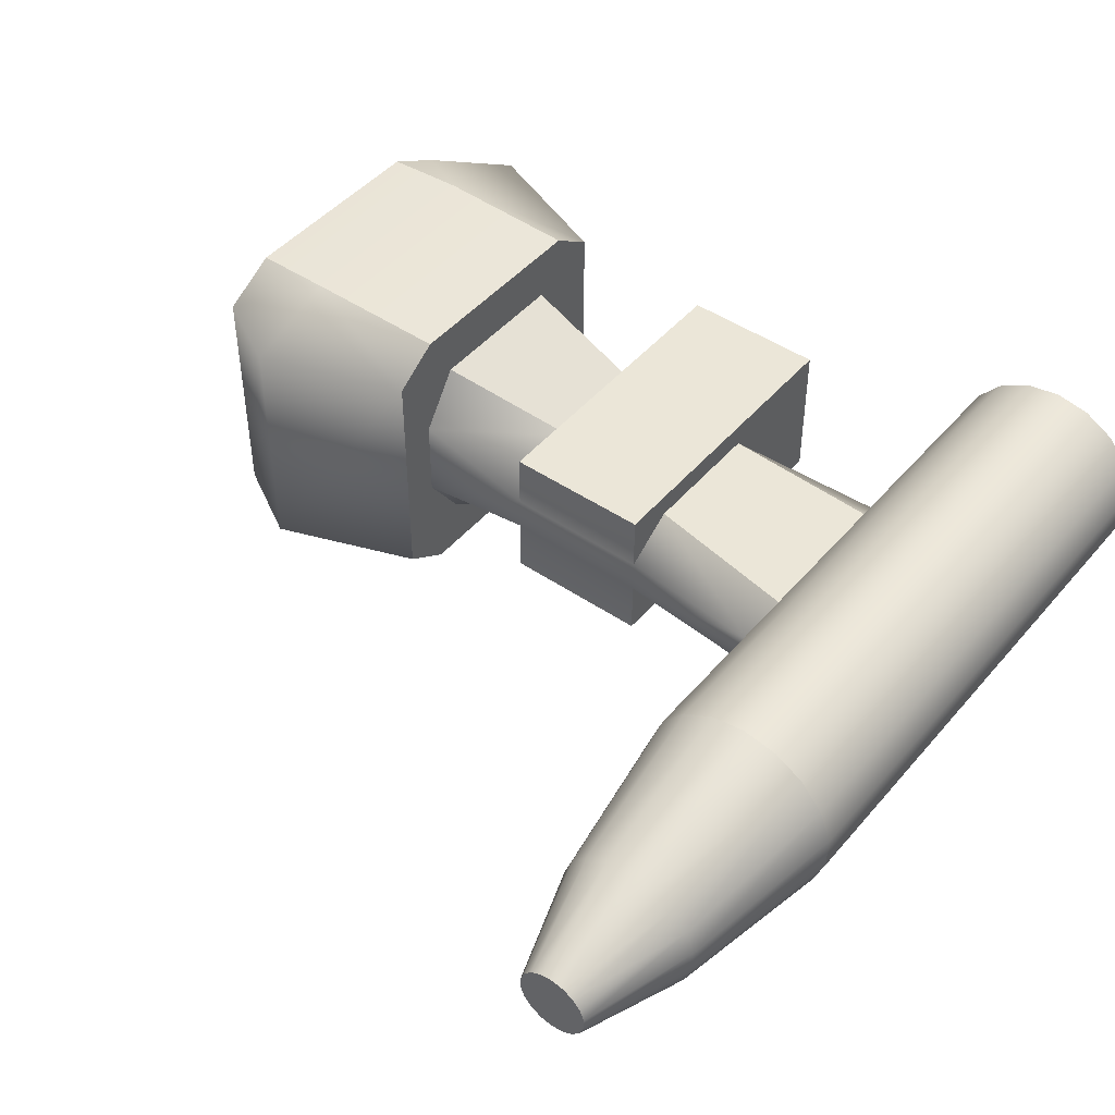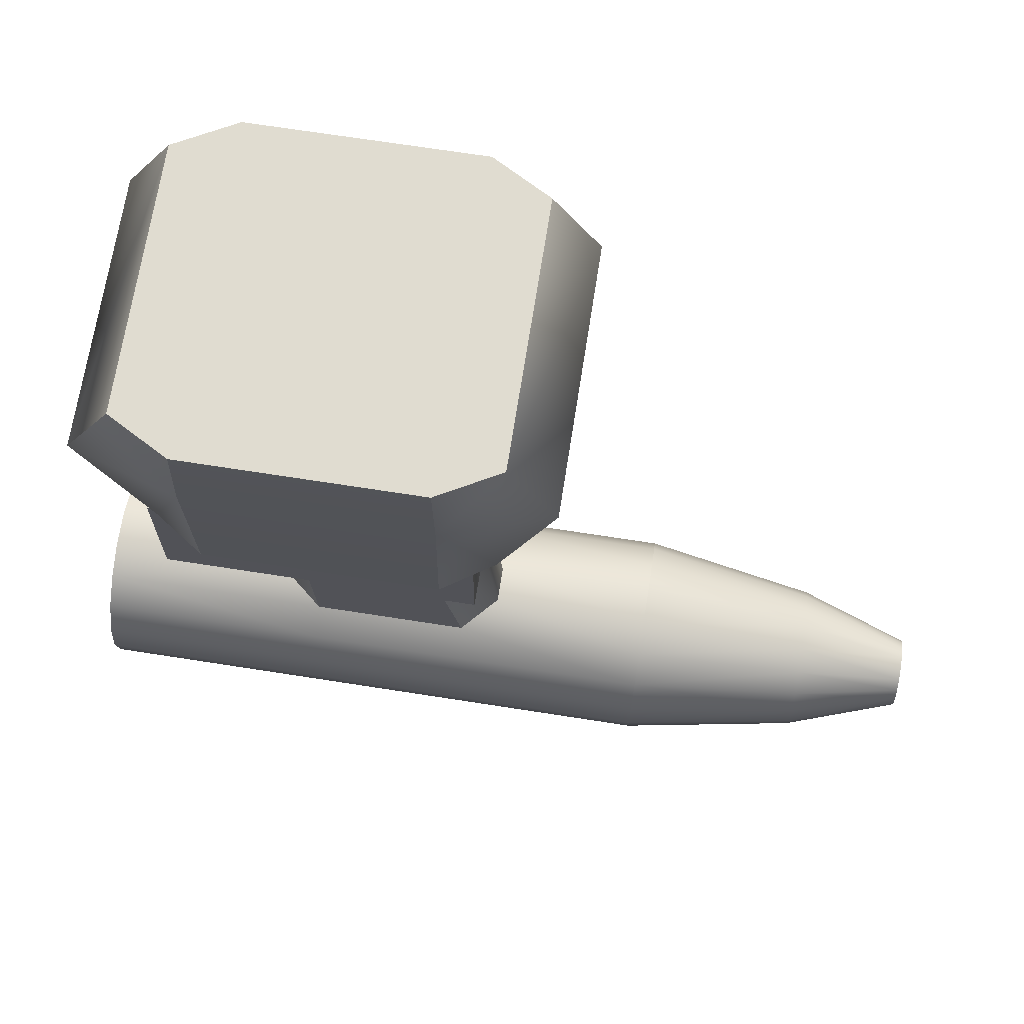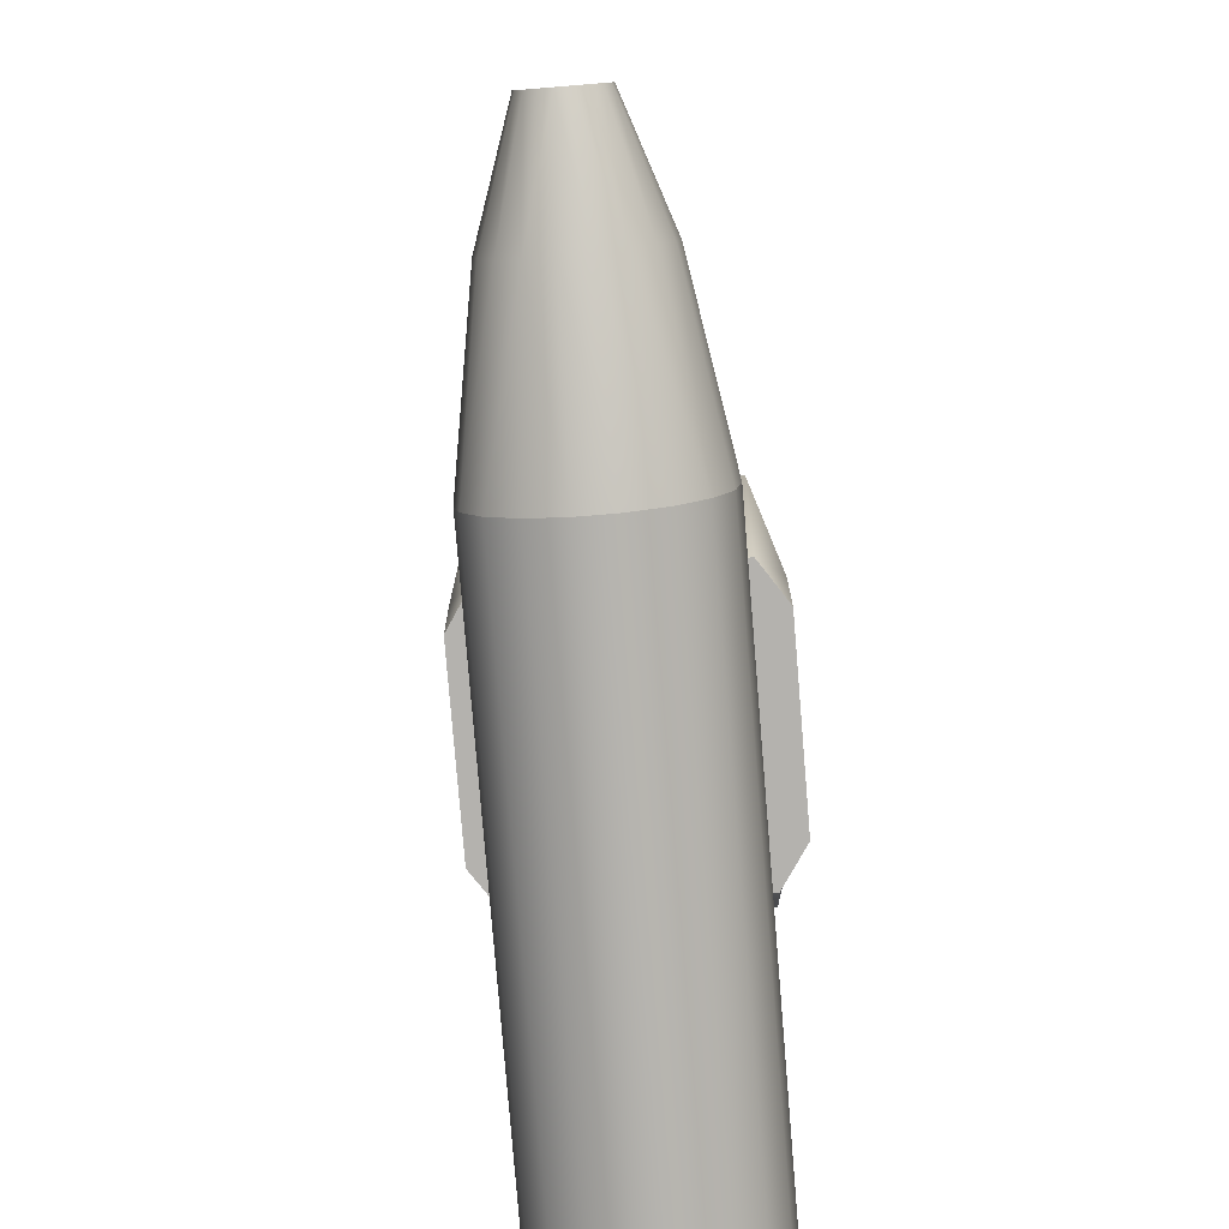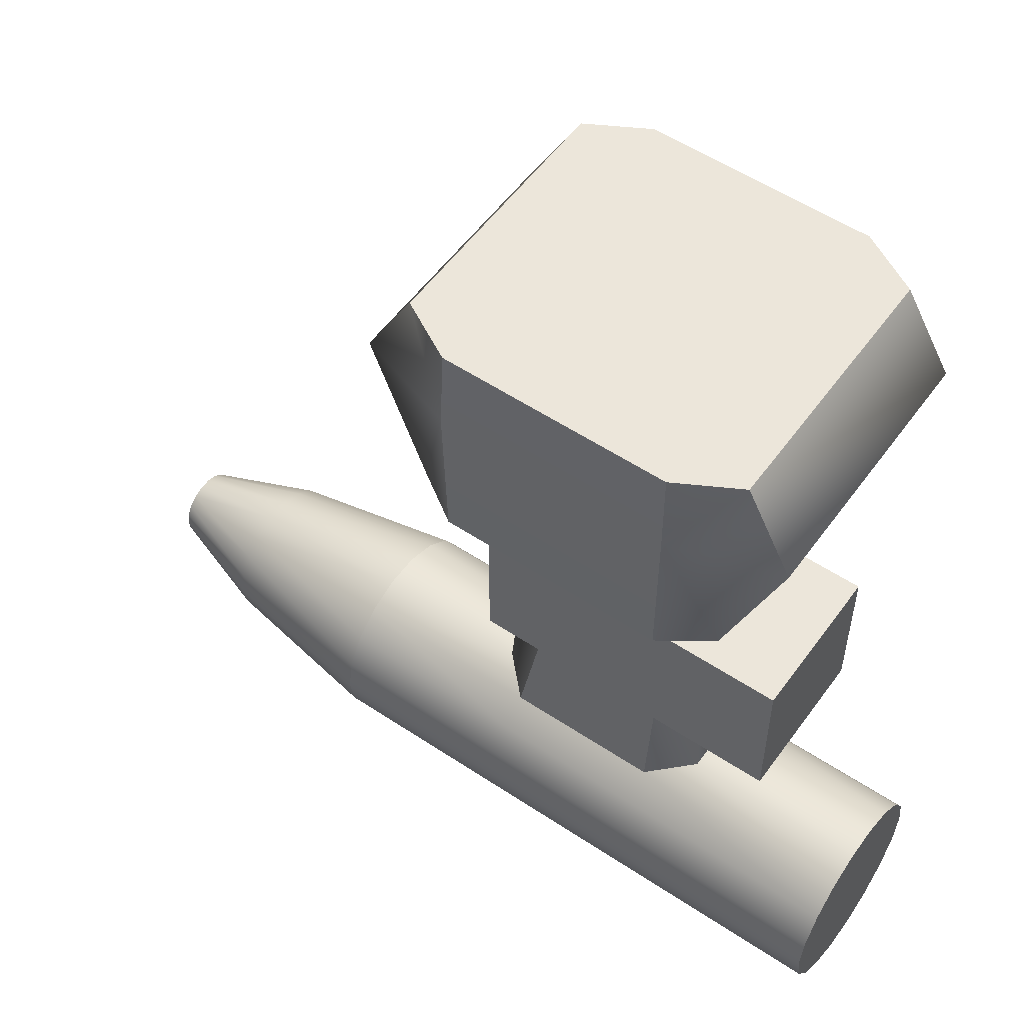
<metadata>
{"format":"obj","ext":"obj","renderer":"f3d","projection":"perspective","resolution":1024,"background":"white","views":[{"elev":46.2,"azim":127.9,"up":"+Y"},{"elev":69.5,"azim":8.9,"up":"+Z"},{"elev":-79.8,"azim":94.7,"up":"+Z"},{"elev":54.6,"azim":-144.8,"up":"+Z"}]}
</metadata>
<code>
v -0.02654 0.03104 -0.09853
v 0.1481 0.03104 -0.09853
v -0.02654 0.02917 -0.1092
v 0.1481 0.02917 -0.1092
v -0.02654 0.02378 -0.1185
v 0.1481 0.02378 -0.1185
v -0.02654 0.01552 -0.1254
v 0.1481 0.01552 -0.1254
v -0.02654 0.00539 -0.1291
v 0.1481 0.00539 -0.1291
v -0.02654 -0.00539 -0.1291
v 0.1481 -0.00539 -0.1291
v -0.02654 -0.01552 -0.1254
v 0.1481 -0.01552 -0.1254
v -0.02654 -0.02378 -0.1185
v 0.1481 -0.02378 -0.1185
v -0.02654 -0.02917 -0.1092
v 0.1481 -0.02917 -0.1092
v -0.02654 -0.03104 -0.09853
v 0.1481 -0.03104 -0.09853
v -0.02654 -0.02917 -0.08792
v 0.1481 -0.02917 -0.08792
v -0.02654 -0.02378 -0.07858
v 0.1481 -0.02378 -0.07858
v -0.02654 -0.01552 -0.07165
v 0.1481 -0.01552 -0.07165
v -0.02654 -0.00539 -0.06797
v 0.1481 -0.00539 -0.06797
v -0.02654 0.00539 -0.06797
v 0.1481 0.00539 -0.06797
v -0.02654 0.01552 -0.07165
v 0.1481 0.01552 -0.07165
v -0.02654 0.02378 -0.07858
v 0.1481 0.02378 -0.07858
v -0.02654 0.02917 -0.08792
v 0.1481 0.02917 -0.08792
v 0.2344 0.01014 -0.1022
v 0.2344 0.0108 -0.09853
v 0.2344 0.00827 -0.1055
v 0.2344 0.005398 -0.1079
v 0.2344 0.001875 -0.1092
v 0.2344 -0.001875 -0.1092
v 0.2344 -0.005398 -0.1079
v 0.2344 -0.00827 -0.1055
v 0.2344 -0.01014 -0.1022
v 0.2344 -0.0108 -0.09853
v 0.2344 -0.01014 -0.09484
v 0.2344 -0.00827 -0.0916
v 0.2344 -0.005398 -0.08919
v 0.2344 -0.001875 -0.0879
v 0.2344 0.001875 -0.0879
v 0.2344 0.005398 -0.08919
v 0.2344 0.00827 -0.0916
v 0.2344 0.01014 -0.09484
v 0.2007 -0.02086 -0.1061
v 0.2007 -0.0222 -0.09853
v 0.2007 -0.003855 -0.07667
v 0.2007 0.003855 -0.07667
v 0.2007 0.02086 -0.1061
v 0.2007 0.01701 -0.1128
v 0.2007 -0.0111 -0.1178
v 0.2007 -0.01701 -0.1128
v 0.2007 -0.01701 -0.08427
v 0.2007 -0.0111 -0.07931
v 0.2007 0.01701 -0.08427
v 0.2007 0.02086 -0.09094
v 0.2007 0.003855 -0.1204
v 0.2007 -0.003855 -0.1204
v 0.2007 -0.02086 -0.09094
v 0.2007 0.0111 -0.07931
v 0.2007 0.0111 -0.1178
v 0.2007 0.0222 -0.09853
v 0.08962 0.03104 -0.09853
v 0.08962 0.02917 -0.1092
v 0.08962 0.02378 -0.1185
v 0.08962 0.01552 -0.1254
v 0.08962 0.00539 -0.1291
v 0.08962 -0.00539 -0.1291
v 0.08962 -0.01552 -0.1254
v 0.08962 -0.02378 -0.1185
v 0.08962 -0.02917 -0.1092
v 0.08962 -0.03104 -0.09853
v 0.08962 -0.02917 -0.08792
v 0.08962 -0.02378 -0.07858
v 0.08962 -0.01552 -0.07165
v 0.1001 -0.00539 -0.06797
v 0.1001 0.00539 -0.06797
v 0.08962 0.01552 -0.07165
v 0.08962 0.02378 -0.07858
v 0.08962 0.02917 -0.08792
v 0.04248 0.02917 -0.1092
v 0.04248 0.02378 -0.1185
v 0.04248 0.01552 -0.1254
v 0.04248 0.00539 -0.1291
v 0.04248 -0.00539 -0.1291
v 0.04248 -0.01552 -0.1254
v 0.04248 -0.02378 -0.1185
v 0.04248 -0.02917 -0.1092
v 0.04248 -0.03104 -0.09853
v 0.04248 -0.02917 -0.08792
v 0.04248 -0.02378 -0.07858
v 0.04248 -0.01552 -0.07165
v 0.0295 -0.00539 -0.06797
v 0.0295 0.00539 -0.06797
v 0.04248 0.01552 -0.07165
v 0.04248 0.02378 -0.07858
v 0.04248 0.02917 -0.08792
v 0.04248 0.03104 -0.09853
v 0.09415 0.01312 0.0615
v 0.08218 0.03052 0.0615
v 0.09415 -0.01312 0.0615
v 0.08218 -0.03052 0.0615
v 0.03504 -0.03052 0.0615
v 0.02246 -0.0119 0.0615
v 0.02246 0.0119 0.0615
v 0.03504 0.03052 0.0615
v 0.07059 0.01552 0.0225
v 0.08052 0.01552 -0.02255
v 0.04016 0.01552 -0.02255
v 0.03712 0.01552 0.0225
v 0.03492 0.00539 -0.02255
v 0.03147 0.00539 0.0225
v 0.04016 -0.01552 -0.02255
v 0.03712 -0.01552 0.0225
v 0.03147 -0.00539 0.0225
v 0.03492 -0.00539 -0.02255
v 0.09592 0.00539 -0.02255
v 0.09592 0.00539 0.0225
v 0.09592 -0.00539 0.0225
v 0.09592 -0.00539 -0.02255
v 0.08052 -0.01552 -0.02255
v 0.07059 -0.01552 0.0225
v 0.07224 0.023 0.02251
v 0.08 0.023 -0.02253
v 0.04016 0.023 -0.02253
v 0.03712 0.023 0.02251
v 0.01965 0.023 -0.02253
v 0.01715 0.023 0.02251
v 0.09592 0.023 -0.02253
v 0.09592 0.023 0.02251
v 0.04016 -0.023 -0.02255
v 0.03712 -0.023 0.0225
v 0.01715 -0.023 0.0225
v 0.01965 -0.023 -0.02255
v 0.09592 -0.023 0.0225
v 0.09592 -0.023 -0.02255
v 0.08 -0.023 -0.02255
v 0.07224 -0.023 0.0225
v -0 0.00539 -0.02255
v -0 0.023 -0.02253
v -0 0.00539 0.0225
v -0 -0.00539 0.0225
v -0 -0.00539 -0.02255
v -0 0.023 0.02251
v -0 -0.023 0.0225
v -0 -0.023 -0.02255
v 0.1057 0.038 0.0615
v 0.09133 0.0475 0.0615
v 0.1057 -0.038 0.0615
v 0.09133 -0.0475 0.0615
v 0.02571 -0.0475 0.0615
v 0.01169 -0.038 0.0615
v 0.01169 0.038 0.0615
v 0.02571 0.0475 0.0615
v 0.1085 0.038 0.1314
v 0.09133 0.0475 0.1314
v 0.1085 -0.038 0.1314
v 0.09133 -0.0475 0.1314
v 0.02571 -0.0475 0.1314
v 0.008377 -0.038 0.1314
v 0.008377 0.038 0.1314
v 0.02571 0.0475 0.1314
v 0.122 -0.03871 0.1069
v 0.122 0.03871 0.1069
v -0.00554 -0.03871 0.1069
v -0.00554 0.03871 0.1069
v 0.0251 0.04839 0.1069
v 0.09194 0.04839 0.1069
v 0.09194 -0.04839 0.1069
v 0.0251 -0.04839 0.1069
v -0.02654 0.03104 -0.09853
v -0.02654 0.02917 -0.1092
v 0.1481 0.02917 -0.1092
v 0.1481 0.03104 -0.09853
v -0.02654 0.02378 -0.1185
v 0.1481 0.02378 -0.1185
v -0.02654 0.01552 -0.1254
v 0.1481 0.01552 -0.1254
v -0.02654 0.00539 -0.1291
v 0.1481 0.00539 -0.1291
v -0.02654 -0.00539 -0.1291
v 0.1481 -0.00539 -0.1291
v -0.02654 -0.01552 -0.1254
v 0.1481 -0.01552 -0.1254
v -0.02654 -0.02378 -0.1185
v 0.1481 -0.02378 -0.1185
v -0.02654 -0.02917 -0.1092
v 0.1481 -0.02917 -0.1092
v -0.02654 -0.03104 -0.09853
v 0.1481 -0.03104 -0.09853
v -0.02654 -0.02917 -0.08792
v 0.1481 -0.02917 -0.08792
v -0.02654 -0.02378 -0.07858
v 0.1481 -0.02378 -0.07858
v -0.02654 -0.01552 -0.07165
v 0.1481 -0.01552 -0.07165
v -0.02654 -0.00539 -0.06797
v 0.1481 -0.00539 -0.06797
v -0.02654 0.00539 -0.06797
v 0.1481 0.00539 -0.06797
v -0.02654 0.01552 -0.07165
v 0.1481 0.01552 -0.07165
v -0.02654 0.02378 -0.07858
v 0.1481 0.02378 -0.07858
v -0.02654 0.02917 -0.08792
v 0.1481 0.02917 -0.08792
v 0.2344 0.01014 -0.1022
v 0.2344 0.0108 -0.09853
v 0.2344 0.00827 -0.1055
v 0.2344 0.005398 -0.1079
v 0.2344 0.001875 -0.1092
v 0.2344 -0.001875 -0.1092
v 0.2344 -0.005398 -0.1079
v 0.2344 -0.00827 -0.1055
v 0.2344 -0.01014 -0.1022
v 0.2344 -0.0108 -0.09853
v 0.2344 -0.01014 -0.09484
v 0.2344 -0.00827 -0.0916
v 0.2344 -0.005398 -0.08919
v 0.2344 -0.001875 -0.0879
v 0.2344 0.001875 -0.0879
v 0.2344 0.005398 -0.08919
v 0.2344 0.00827 -0.0916
v 0.2344 0.01014 -0.09484
v 0.1001 0.00539 -0.06797
v 0.08962 0.01552 -0.07165
v 0.08962 0.01552 -0.07165
v 0.1001 -0.00539 -0.06797
v 0.08962 -0.01552 -0.07165
v 0.08962 -0.01552 -0.07165
v 0.04248 -0.01552 -0.07165
v 0.04248 -0.01552 -0.07165
v 0.08052 0.01552 -0.02255
v 0.08052 0.01552 -0.02255
v 0.03712 0.01552 0.0225
v 0.03712 0.01552 0.0225
v 0.03504 0.03052 0.0615
v 0.03504 0.03052 0.0615
v 0.04248 0.01552 -0.07165
v 0.04248 0.01552 -0.07165
v 0.0295 -0.00539 -0.06797
v 0.0295 0.00539 -0.06797
v 0.09415 0.01312 0.0615
v 0.08218 0.03052 0.0615
v 0.08218 0.03052 0.0615
v 0.09415 -0.01312 0.0615
v 0.08218 -0.03052 0.0615
v 0.08218 -0.03052 0.0615
v 0.03504 -0.03052 0.0615
v 0.03504 -0.03052 0.0615
v 0.02246 -0.0119 0.0615
v 0.02246 0.0119 0.0615
v 0.03712 -0.01552 0.0225
v 0.03712 -0.01552 0.0225
v 0.07059 -0.01552 0.0225
v 0.07059 -0.01552 0.0225
v 0.07059 0.01552 0.0225
v 0.07059 0.01552 0.0225
v 0.04016 0.01552 -0.02255
v 0.04016 0.01552 -0.02255
v 0.04016 -0.01552 -0.02255
v 0.04016 -0.01552 -0.02255
v 0.08052 -0.01552 -0.02255
v 0.08052 -0.01552 -0.02255
v 0.09592 0.00539 -0.02255
v 0.09592 -0.00539 -0.02255
v 0.03492 -0.00539 -0.02255
v 0.03492 0.00539 -0.02255
v 0.03147 -0.00539 0.0225
v 0.03147 0.00539 0.0225
v 0.09592 0.023 -0.02253
v 0.09592 0.023 -0.02253
v 0.09592 0.023 0.02251
v 0.09592 0.023 0.02251
v 0.08 0.023 -0.02253
v 0.07224 0.023 0.02251
v 0.04016 0.023 -0.02253
v 0.03712 0.023 0.02251
v 0.01965 0.023 -0.02253
v 0.01715 0.023 0.02251
v 0.09592 -0.023 0.0225
v 0.09592 -0.023 0.0225
v 0.09592 -0.023 -0.02255
v 0.09592 -0.023 -0.02255
v 0.08 -0.023 -0.02255
v 0.07224 -0.023 0.0225
v 0.04016 -0.023 -0.02255
v 0.03712 -0.023 0.0225
v 0.01965 -0.023 -0.02255
v 0.01715 -0.023 0.0225
v -0 0.00539 -0.02255
v -0 0.023 -0.02253
v -0 0.023 -0.02253
v -0 -0.00539 -0.02255
v -0 -0.00539 0.0225
v -0 0.00539 0.0225
v -0 0.023 0.02251
v -0 0.023 0.02251
v -0 -0.023 0.0225
v -0 -0.023 0.0225
v -0 -0.023 -0.02255
v -0 -0.023 -0.02255
v 0.1057 0.038 0.0615
v 0.09133 0.0475 0.0615
v 0.09133 0.0475 0.0615
v 0.1057 -0.038 0.0615
v 0.09133 -0.0475 0.0615
v 0.09133 -0.0475 0.0615
v 0.02571 -0.0475 0.0615
v 0.02571 -0.0475 0.0615
v 0.02571 0.0475 0.0615
v 0.02571 0.0475 0.0615
v 0.01169 -0.038 0.0615
v 0.01169 0.038 0.0615
v 0.1085 0.038 0.1314
v 0.09133 0.0475 0.1314
v 0.09133 0.0475 0.1314
v 0.1085 -0.038 0.1314
v 0.09133 -0.0475 0.1314
v 0.09133 -0.0475 0.1314
v 0.02571 -0.0475 0.1314
v 0.02571 -0.0475 0.1314
v 0.02571 0.0475 0.1314
v 0.02571 0.0475 0.1314
v 0.008377 -0.038 0.1314
v 0.008377 -0.038 0.1314
v 0.008377 0.038 0.1314
v 0.008377 0.038 0.1314
v 0.0251 0.04839 0.1069
v 0.09194 0.04839 0.1069
v 0.09194 -0.04839 0.1069
v 0.0251 -0.04839 0.1069
v 0.09592 0.00539 0.0225
v 0.09592 -0.00539 0.0225
f 184 74 73
f 183 75 74
f 186 76 75
f 188 77 76
f 190 78 77
f 192 79 78
f 194 80 79
f 196 81 80
f 198 82 81
f 200 83 82
f 202 84 83
f 204 239 84
f 206 238 239
f 208 235 238
f 235 212 236
f 212 89 236
f 55 226 56
f 214 90 89
f 216 73 90
f 187 195 203
f 233 225 221
f 57 51 58
f 60 37 39
f 61 44 62
f 64 48 49
f 66 53 54
f 67 42 68
f 56 47 69
f 58 52 70
f 71 39 40
f 62 45 55
f 72 37 59
f 57 49 50
f 66 38 72
f 61 42 43
f 63 47 48
f 65 52 53
f 71 41 67
f 8 67 10
f 34 70 65
f 24 69 63
f 12 61 14
f 2 66 72
f 26 57 28
f 2 59 4
f 18 62 55
f 6 71 8
f 30 70 32
f 20 69 22
f 10 68 12
f 36 65 66
f 24 64 26
f 16 61 62
f 6 59 60
f 28 58 30
f 18 56 20
f 90 108 107
f 89 107 106
f 236 106 249
f 263 261 279
f 245 115 247
f 267 116 255
f 84 241 101
f 83 101 100
f 82 100 99
f 81 99 98
f 80 98 97
f 79 97 96
f 78 96 95
f 77 95 94
f 76 94 93
f 75 93 92
f 74 92 91
f 73 91 108
f 108 3 1
f 91 5 3
f 92 7 5
f 93 9 7
f 94 11 9
f 95 13 11
f 96 15 13
f 97 17 15
f 98 19 17
f 99 21 19
f 100 23 21
f 101 25 23
f 25 251 27
f 251 29 27
f 252 31 29
f 249 33 31
f 106 35 33
f 107 1 35
f 259 317 319
f 259 323 114
f 248 324 321
f 265 113 124
f 280 261 115
f 87 243 275
f 269 134 244
f 86 273 240
f 253 117 254
f 104 277 121
f 138 151 122
f 242 274 271
f 272 144 126
f 87 276 86
f 284 268 128
f 250 118 88
f 111 132 344
f 104 119 105
f 269 289 287
f 103 123 277
f 266 298 296
f 285 283 281
f 135 286 285
f 137 288 135
f 343 282 140
f 120 138 122
f 268 136 120
f 300 311 299
f 244 139 127
f 295 291 148
f 297 148 142
f 299 142 300
f 344 294 276
f 272 147 141
f 264 143 298
f 126 301 278
f 131 146 147
f 153 306 149
f 306 302 149
f 305 312 310
f 289 301 303
f 290 150 154
f 122 152 125
f 143 152 155
f 144 304 126
f 339 327 178
f 175 338 176
f 174 328 173
f 109 316 256
f 114 324 262
f 248 314 110
f 258 316 317
f 110 313 109
f 165 334 337
f 167 337 335
f 331 167 335
f 179 328 330
f 340 325 174
f 177 171 172
f 342 170 175
f 180 168 169
f 318 180 320
f 162 342 175
f 163 177 322
f 157 340 174
f 159 179 160
f 157 173 159
f 162 176 163
f 158 339 178
f 343 111 344
f 275 344 276
f 145 266 296
f 184 183 74
f 183 186 75
f 186 188 76
f 188 190 77
f 190 192 78
f 192 194 79
f 194 196 80
f 196 198 81
f 198 200 82
f 200 202 83
f 202 204 84
f 204 206 239
f 206 208 238
f 208 210 235
f 235 210 212
f 212 214 89
f 55 45 226
f 214 216 90
f 216 184 73
f 215 181 182
f 182 185 215
f 185 187 215
f 187 189 191
f 191 193 195
f 195 197 199
f 199 201 203
f 203 205 207
f 207 209 211
f 211 213 215
f 187 191 195
f 195 199 203
f 203 207 211
f 211 215 203
f 215 187 203
f 219 217 218
f 218 234 219
f 234 233 219
f 233 232 231
f 231 230 233
f 230 229 233
f 229 228 227
f 227 46 225
f 225 224 223
f 223 222 225
f 222 221 225
f 221 220 233
f 220 219 233
f 229 227 233
f 227 225 233
f 57 50 51
f 60 59 37
f 61 43 44
f 64 63 48
f 66 65 53
f 67 41 42
f 56 226 47
f 58 51 52
f 71 60 39
f 62 44 45
f 72 38 37
f 57 64 49
f 66 54 38
f 61 68 42
f 63 69 47
f 65 70 52
f 71 40 41
f 8 71 67
f 34 32 70
f 24 22 69
f 12 68 61
f 2 36 66
f 26 64 57
f 2 72 59
f 18 16 62
f 6 60 71
f 30 58 70
f 20 56 69
f 10 67 68
f 36 34 65
f 24 63 64
f 16 14 61
f 6 4 59
f 28 57 58
f 18 55 56
f 90 73 108
f 89 90 107
f 236 89 106
f 263 260 261
f 245 280 115
f 267 246 116
f 84 239 241
f 83 84 101
f 82 83 100
f 81 82 99
f 80 81 98
f 79 80 97
f 78 79 96
f 77 78 95
f 76 77 94
f 75 76 93
f 74 75 92
f 73 74 91
f 108 91 3
f 91 92 5
f 92 93 7
f 93 94 9
f 94 95 11
f 95 96 13
f 96 97 15
f 97 98 17
f 98 99 19
f 99 100 21
f 100 101 23
f 101 241 25
f 25 241 251
f 251 252 29
f 252 249 31
f 249 106 33
f 106 107 35
f 107 108 1
f 259 258 317
f 259 319 323
f 248 262 324
f 265 112 113
f 280 279 261
f 87 237 243
f 269 287 134
f 86 276 273
f 253 343 117
f 104 103 277
f 138 308 151
f 242 85 274
f 272 141 144
f 87 275 276
f 284 133 268
f 250 270 118
f 111 257 132
f 104 121 119
f 269 278 289
f 103 102 123
f 266 264 298
f 285 286 283
f 135 288 286
f 137 290 288
f 343 275 282
f 120 136 138
f 268 133 136
f 300 309 311
f 244 134 139
f 295 293 291
f 297 295 148
f 299 297 142
f 344 292 294
f 272 131 147
f 264 125 143
f 126 304 301
f 131 130 146
f 153 305 306
f 306 307 302
f 305 153 312
f 289 278 301
f 290 137 150
f 122 151 152
f 143 125 152
f 144 156 304
f 339 333 327
f 175 336 338
f 174 325 328
f 109 313 316
f 114 323 324
f 248 321 314
f 258 256 316
f 110 314 313
f 165 326 334
f 167 165 337
f 331 329 167
f 179 173 328
f 340 166 325
f 177 176 171
f 342 332 170
f 180 341 168
f 318 341 180
f 162 161 342
f 163 176 177
f 157 315 340
f 159 173 179
f 157 174 173
f 162 175 176
f 158 164 339
f 343 253 111
f 275 343 344
f 145 129 266

</code>
